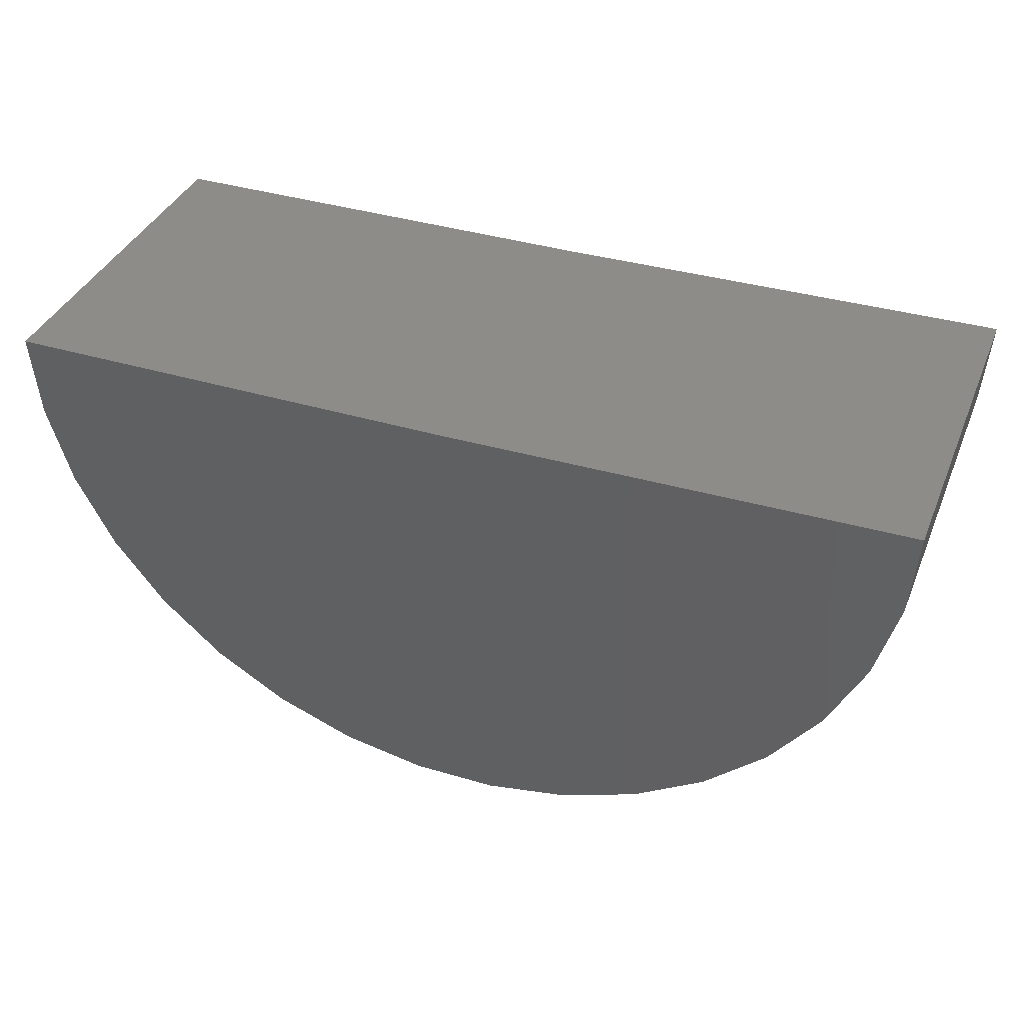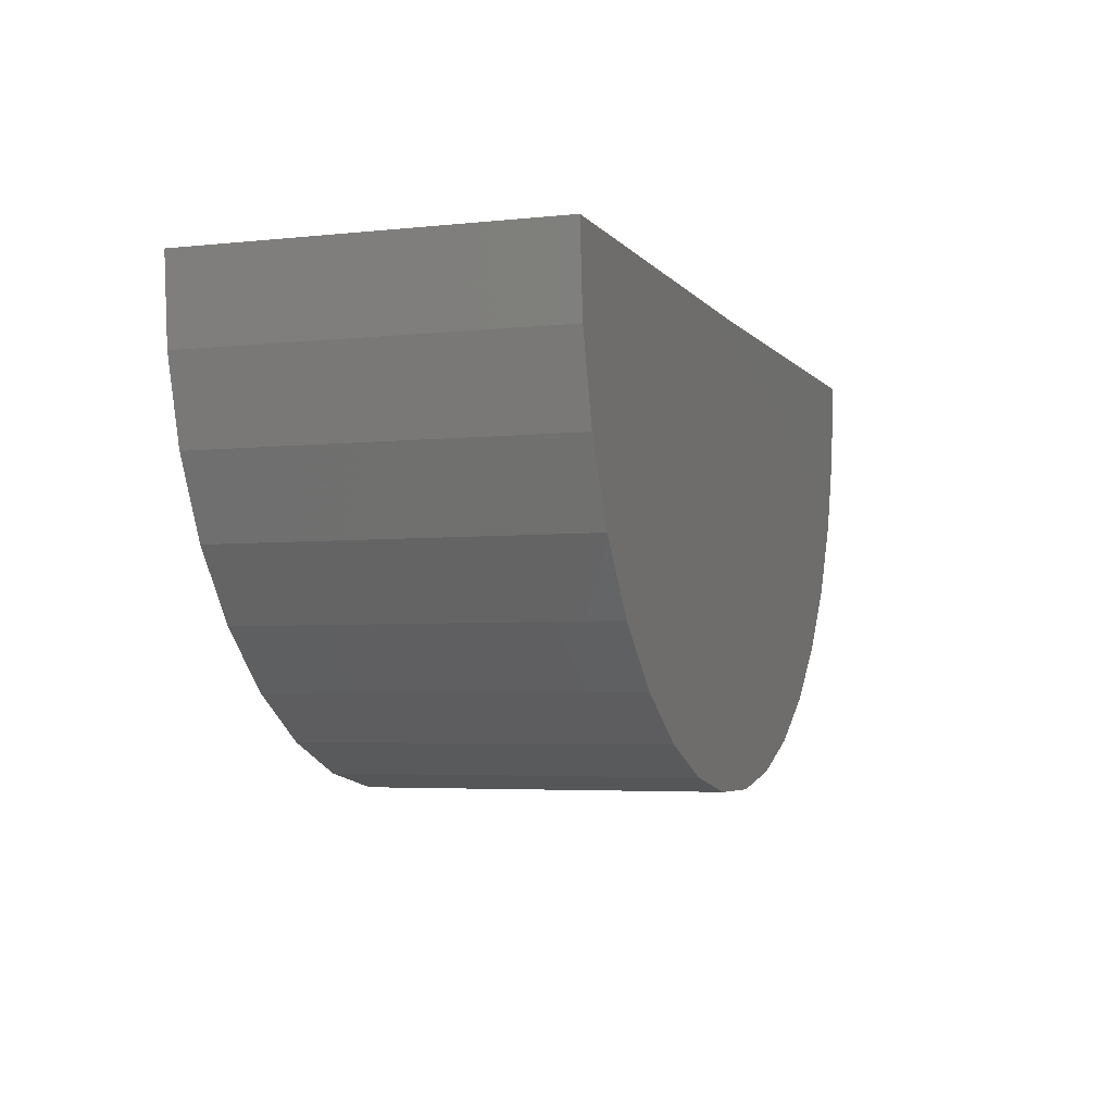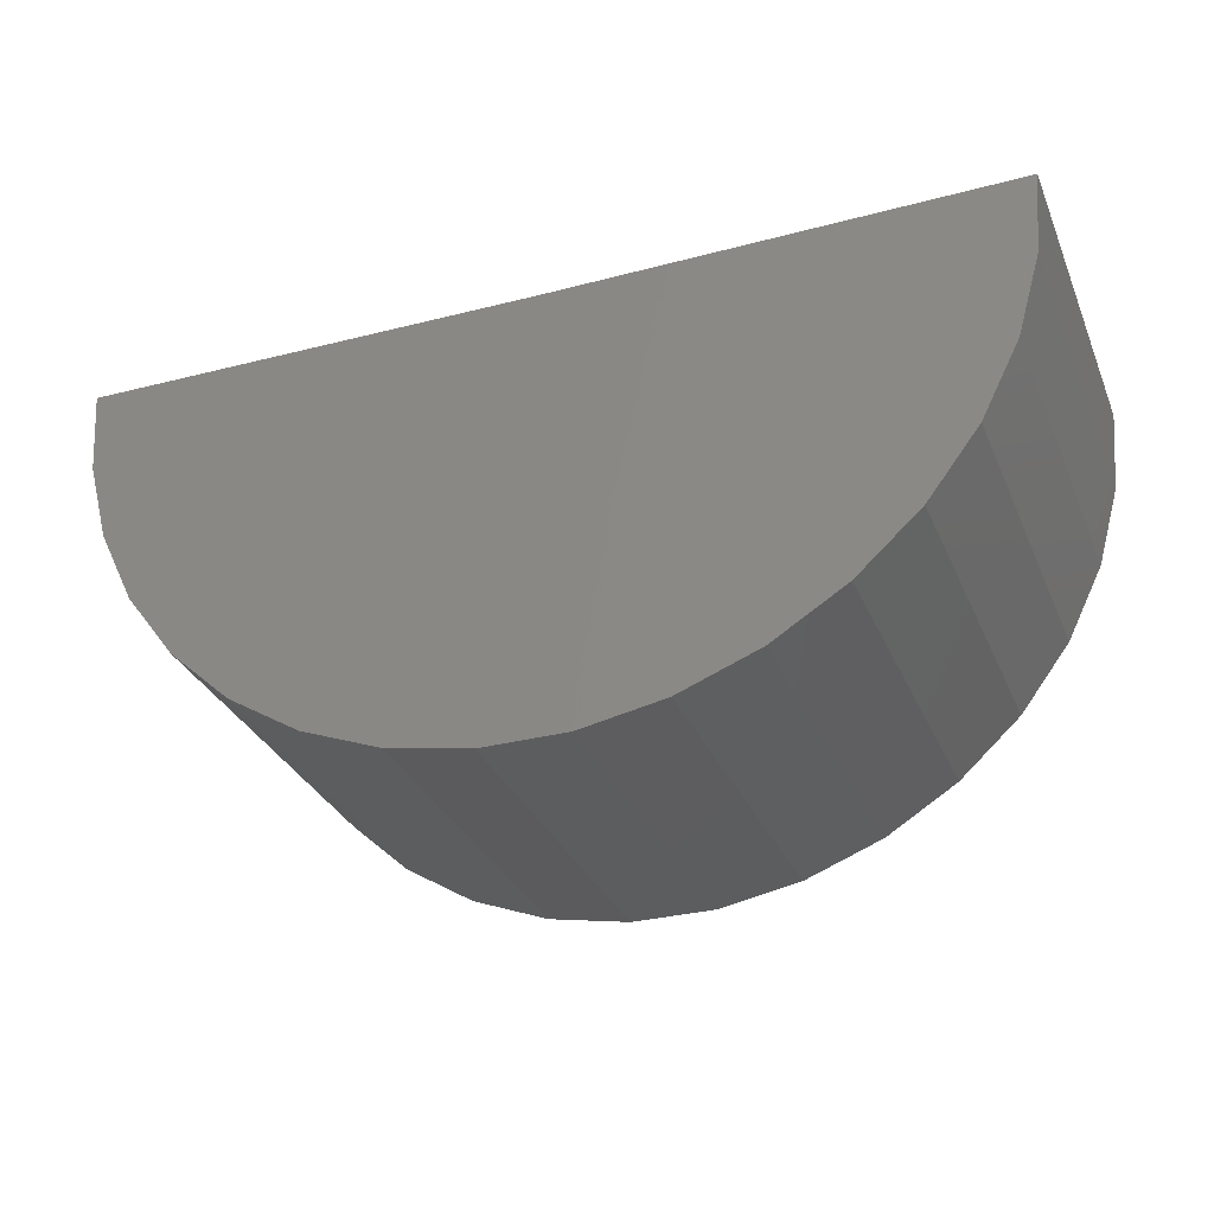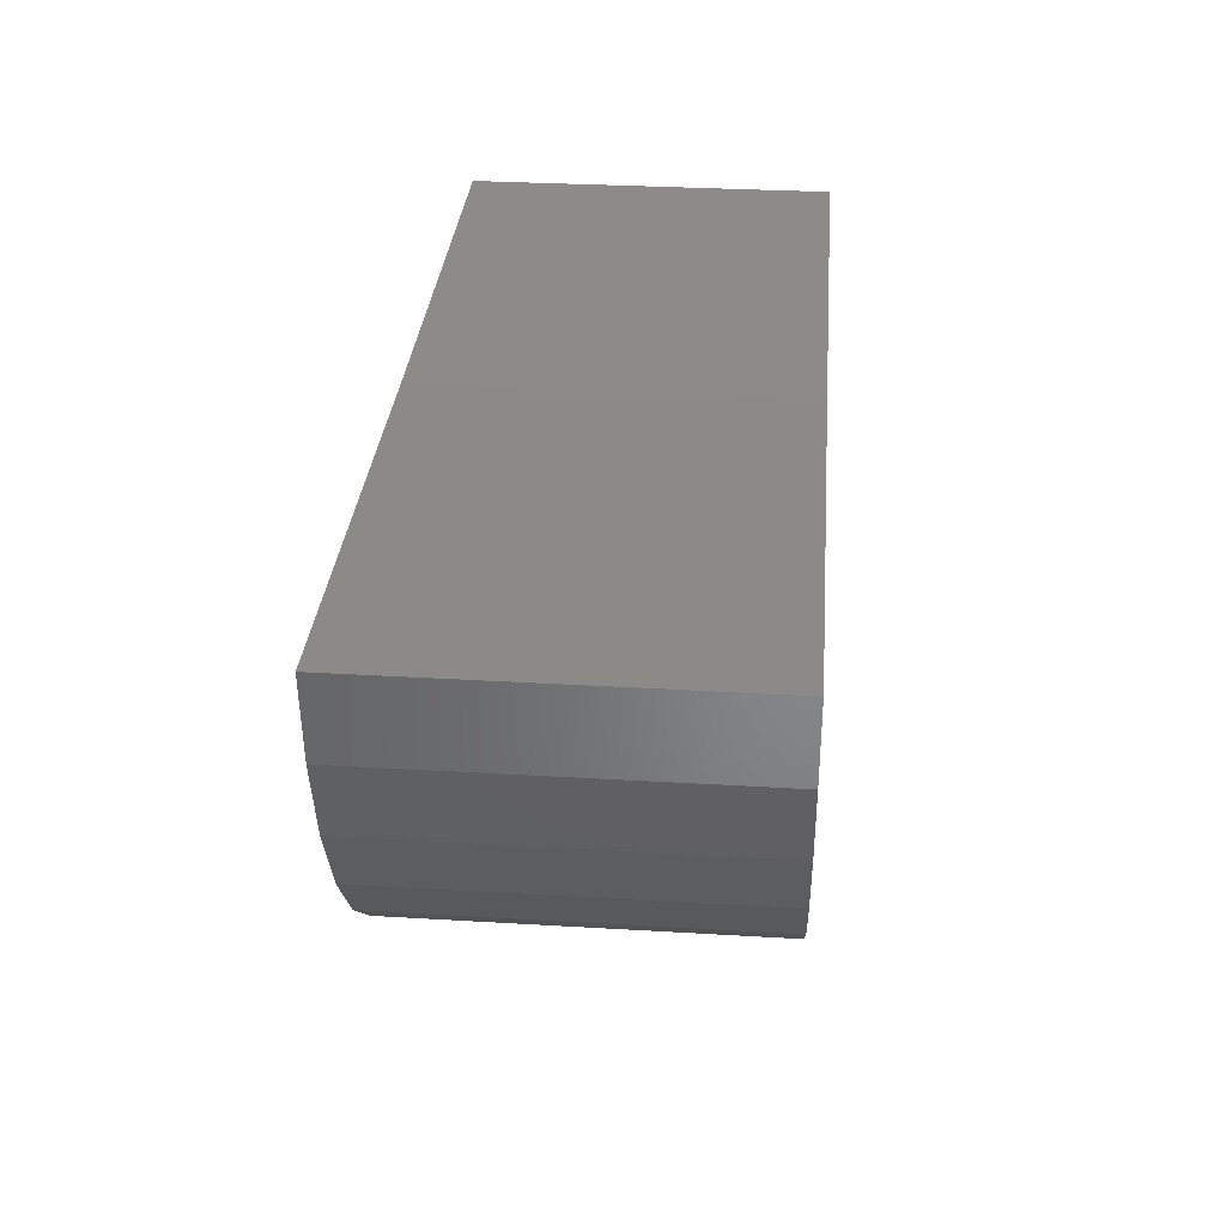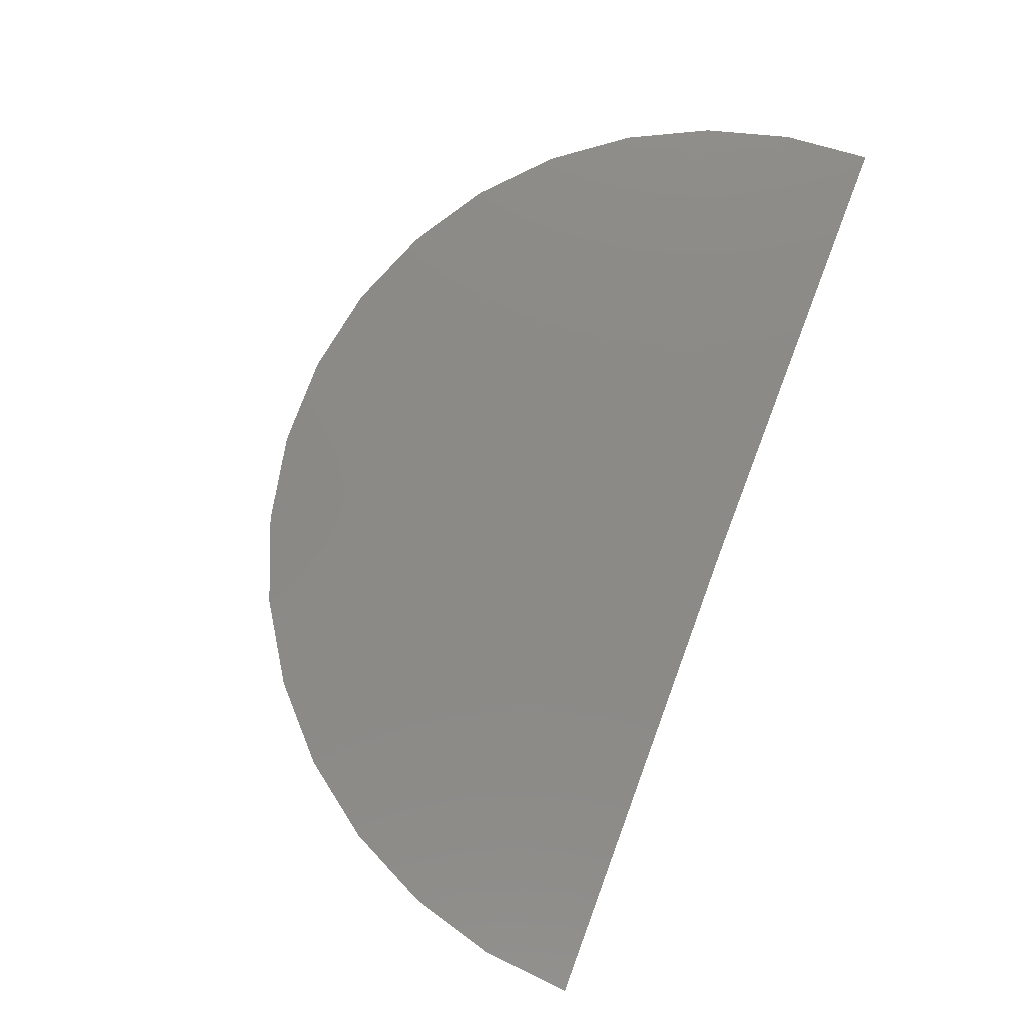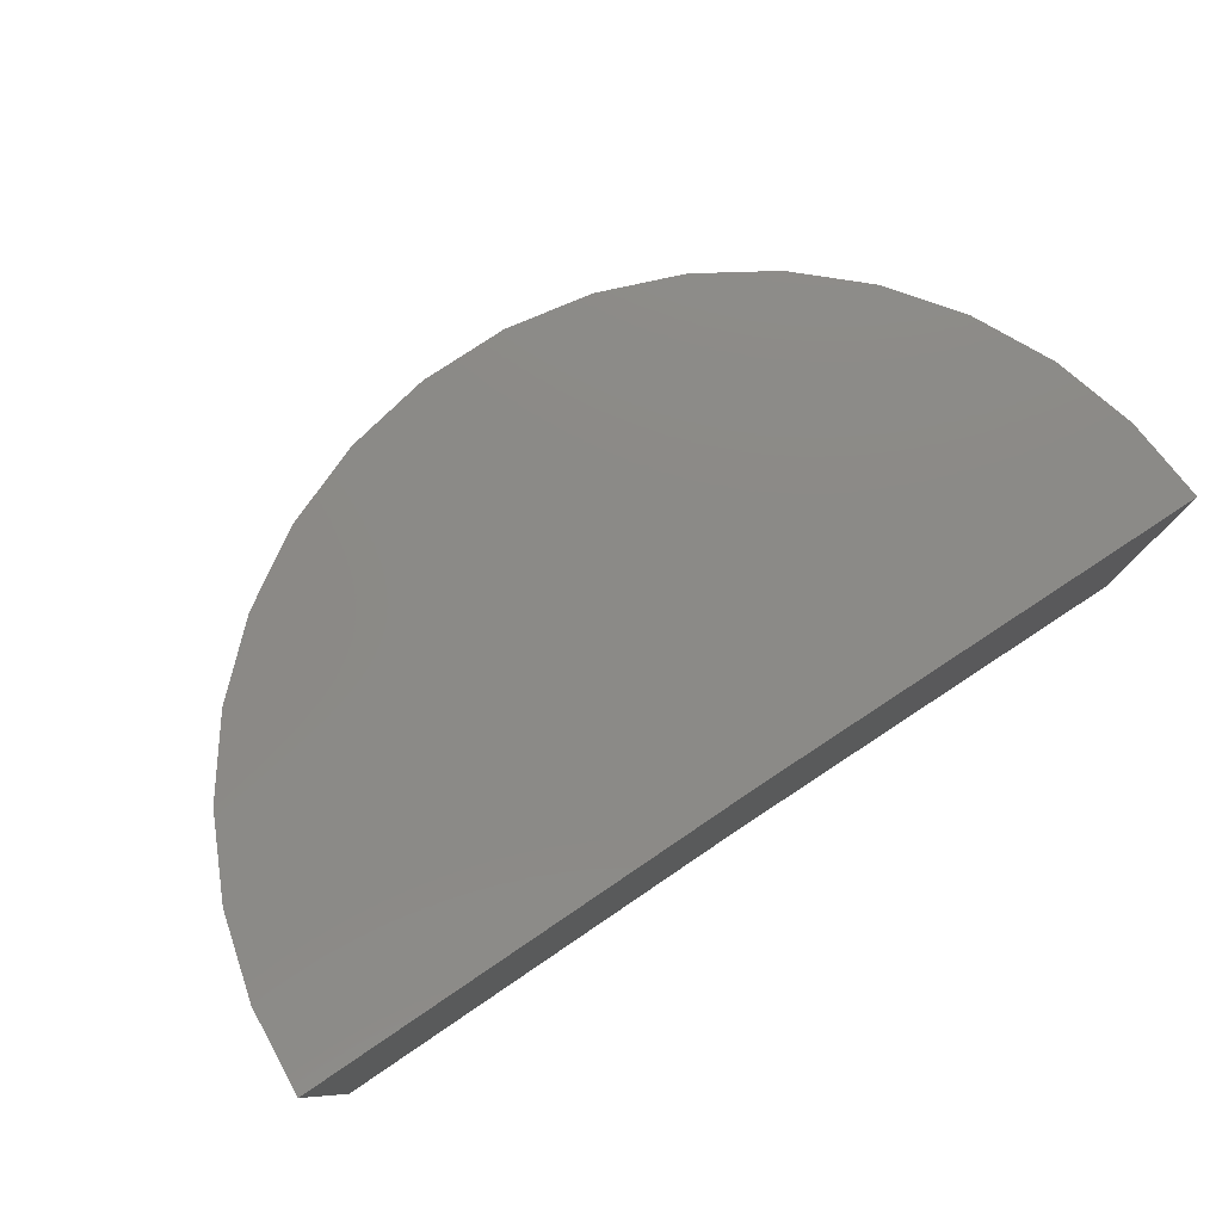
<metadata>
{"format":"stl","ext":"stl","renderer":"f3d","projection":"perspective","resolution":1024,"background":"white","views":[{"elev":38.1,"azim":21.0,"up":"+Y"},{"elev":-4.1,"azim":109.7,"up":"+Y"},{"elev":-31.7,"azim":-159.4,"up":"+Y"},{"elev":31.8,"azim":-85.2,"up":"+Y"},{"elev":78.8,"azim":111.0,"up":"+Z"},{"elev":78.4,"azim":146.7,"up":"+Z"}]}
</metadata>
<code>
# stl→obj: 92 verts, 180 faces
v 2.25 0.01848 -0.6016
v 0.75 1.665e-16 -0.6016
v 0.75 2.998e-16 0.5984
v 1.129 0.004669 0.5984
v 1.492 0.009142 0.5984
v 1.871 0.01381 0.5984
v 2.25 0.01848 0.5984
v -0.75 0 -0.6016
v -0.75 1.332e-16 0.5984
v -0.3711 1.753e-16 0.5984
v 0.007895 2.174e-16 0.5984
v 0.3711 2.577e-16 0.5984
v 2.228 -0.2585 -0.6016
v 2.228 -0.2585 0.5984
v 2.155 -0.5266 -0.6016
v 2.155 -0.5266 0.5984
v 2.033 -0.7767 -0.6016
v 2.033 -0.7767 0.5984
v 1.868 -1 -0.6016
v 1.868 -1 0.5984
v 1.664 -1.189 -0.6016
v 1.664 -1.189 0.5984
v 1.429 -1.337 -0.6016
v 1.429 -1.337 0.5984
v 1.171 -1.44 -0.6016
v 1.171 -1.44 0.5984
v 0.8981 -1.493 -0.6016
v 0.8981 -1.493 0.5984
v 0.6203 -1.494 -0.6016
v 0.6203 -1.494 0.5984
v 0.3468 -1.445 -0.6016
v 0.3468 -1.445 0.5984
v 0.08724 -1.346 -0.6016
v 0.08724 -1.346 0.5984
v -0.1496 -1.2 -0.6016
v -0.1496 -1.2 0.5984
v -0.3556 -1.014 -0.6016
v -0.3556 -1.014 0.5984
v -0.5236 -0.7924 -0.6016
v -0.5236 -0.7924 0.5984
v -0.6479 -0.5439 -0.6016
v -0.6479 -0.5439 0.5984
v -0.7243 -0.2767 -0.6016
v -0.7243 -0.2767 0.5984
v 1.854 -0.1932 0.5984
v 1.8 -0.3936 0.5984
v 1.709 -0.5805 0.5984
v 1.586 -0.7474 0.5984
v 1.433 -0.8887 0.5984
v 1.258 -0.9995 0.5984
v 0.8607 -1.116 0.5984
v 0.653 -1.117 0.5984
v 1.065 -1.076 0.5984
v -0.3518 -0.2068 0.5984
v -0.2948 -0.4065 0.5984
v -0.2019 -0.5922 0.5984
v -0.07628 -0.7576 0.5984
v 0.07766 -0.8971 0.5984
v 0.2547 -1.006 0.5984
v 0.4487 -1.08 0.5984
v 1.202 -0.5883 0.5984
v 1.086 -0.6616 0.5984
v 0.9583 -0.7123 0.5984
v 0.8233 -0.7385 0.5984
v 0.6858 -0.7393 0.5984
v 0.5505 -0.7148 0.5984
v 0.4221 -0.6657 0.5984
v 0.3049 -0.5938 0.5984
v 1.481 -0.1279 0.5984
v 1.445 -0.2605 0.5984
v 1.385 -0.3842 0.5984
v 1.303 -0.4948 0.5984
v 0.02063 -0.1369 0.5984
v 0.0584 -0.2691 0.5984
v 0.1199 -0.392 0.5984
v 0.203 -0.5015 0.5984
v 1.032 -0.2526 0.5984
v 0.981 -0.3004 0.5984
v 0.9216 -0.3379 0.5984
v 0.8563 -0.3637 0.5984
v 0.7874 -0.3771 0.5984
v 0.7172 -0.3775 0.5984
v 0.5227 -0.3032 0.5984
v 0.4707 -0.2561 0.5984
v 0.4282 -0.2002 0.5984
v 0.3968 -0.1374 0.5984
v 0.6481 -0.365 0.5984
v 0.5826 -0.34 0.5984
v 1.123 -0.06531 0.5984
v 1.105 -0.133 0.5984
v 1.074 -0.1962 0.5984
v 0.3776 -0.0699 0.5984
f 1 2 3
f 1 3 4
f 1 4 5
f 1 5 6
f 1 6 7
f 8 9 10
f 8 10 11
f 8 11 12
f 8 12 3
f 8 3 2
f 1 7 13
f 13 7 14
f 13 14 15
f 15 14 16
f 15 16 17
f 17 16 18
f 17 18 19
f 19 18 20
f 19 20 21
f 21 20 22
f 21 22 23
f 23 22 24
f 23 24 25
f 25 24 26
f 25 26 27
f 27 26 28
f 27 28 29
f 29 28 30
f 29 30 31
f 31 30 32
f 31 32 33
f 33 32 34
f 33 34 35
f 35 34 36
f 35 36 37
f 37 36 38
f 37 38 39
f 39 38 40
f 39 40 41
f 41 40 42
f 41 42 43
f 43 42 44
f 43 44 8
f 8 44 9
f 7 6 14
f 14 6 45
f 14 45 16
f 16 45 46
f 16 46 47
f 16 47 18
f 18 47 48
f 18 48 20
f 20 48 49
f 20 49 50
f 51 52 22
f 22 52 36
f 22 36 24
f 24 36 34
f 24 34 26
f 26 34 32
f 26 32 28
f 28 32 30
f 20 50 22
f 22 50 53
f 22 53 51
f 10 9 54
f 54 9 44
f 54 44 55
f 55 44 42
f 55 42 56
f 56 42 57
f 57 42 40
f 57 40 58
f 58 40 38
f 58 38 59
f 59 38 60
f 60 38 36
f 60 36 52
f 48 47 61
f 48 61 62
f 48 62 63
f 48 63 64
f 48 64 65
f 48 65 57
f 48 57 49
f 57 65 66
f 57 66 67
f 57 67 68
f 57 68 56
f 6 5 45
f 45 5 69
f 45 69 46
f 46 69 70
f 46 70 71
f 46 71 47
f 47 71 72
f 47 72 61
f 52 51 60
f 60 51 53
f 60 53 59
f 59 53 50
f 59 50 58
f 58 50 49
f 58 49 57
f 11 10 73
f 73 10 54
f 73 54 74
f 74 54 75
f 75 54 55
f 75 55 76
f 76 55 56
f 76 56 68
f 71 70 77
f 71 77 78
f 71 78 79
f 71 79 80
f 71 80 81
f 71 81 82
f 71 82 75
f 71 75 72
f 74 75 83
f 74 83 84
f 74 84 85
f 74 85 86
f 74 86 73
f 75 82 87
f 75 87 88
f 75 88 83
f 5 4 69
f 69 4 89
f 69 89 90
f 69 90 70
f 70 90 91
f 70 91 77
f 65 64 66
f 66 64 63
f 66 63 67
f 67 63 62
f 67 62 68
f 68 62 61
f 68 61 76
f 76 61 72
f 76 72 75
f 12 11 92
f 92 11 73
f 92 73 86
f 3 89 4
f 80 82 81
f 3 12 89
f 89 12 92
f 89 92 90
f 90 92 86
f 90 86 91
f 91 86 85
f 91 85 77
f 77 85 84
f 77 84 78
f 78 84 83
f 78 83 79
f 79 83 88
f 79 88 80
f 80 88 87
f 80 87 82
f 13 2 1
f 19 39 17
f 17 39 41
f 17 41 15
f 15 41 43
f 15 43 13
f 13 43 8
f 13 8 2
f 39 19 37
f 37 19 21
f 37 21 35
f 35 21 23
f 35 23 33
f 33 23 25
f 33 25 31
f 31 25 27
f 31 27 29

</code>
